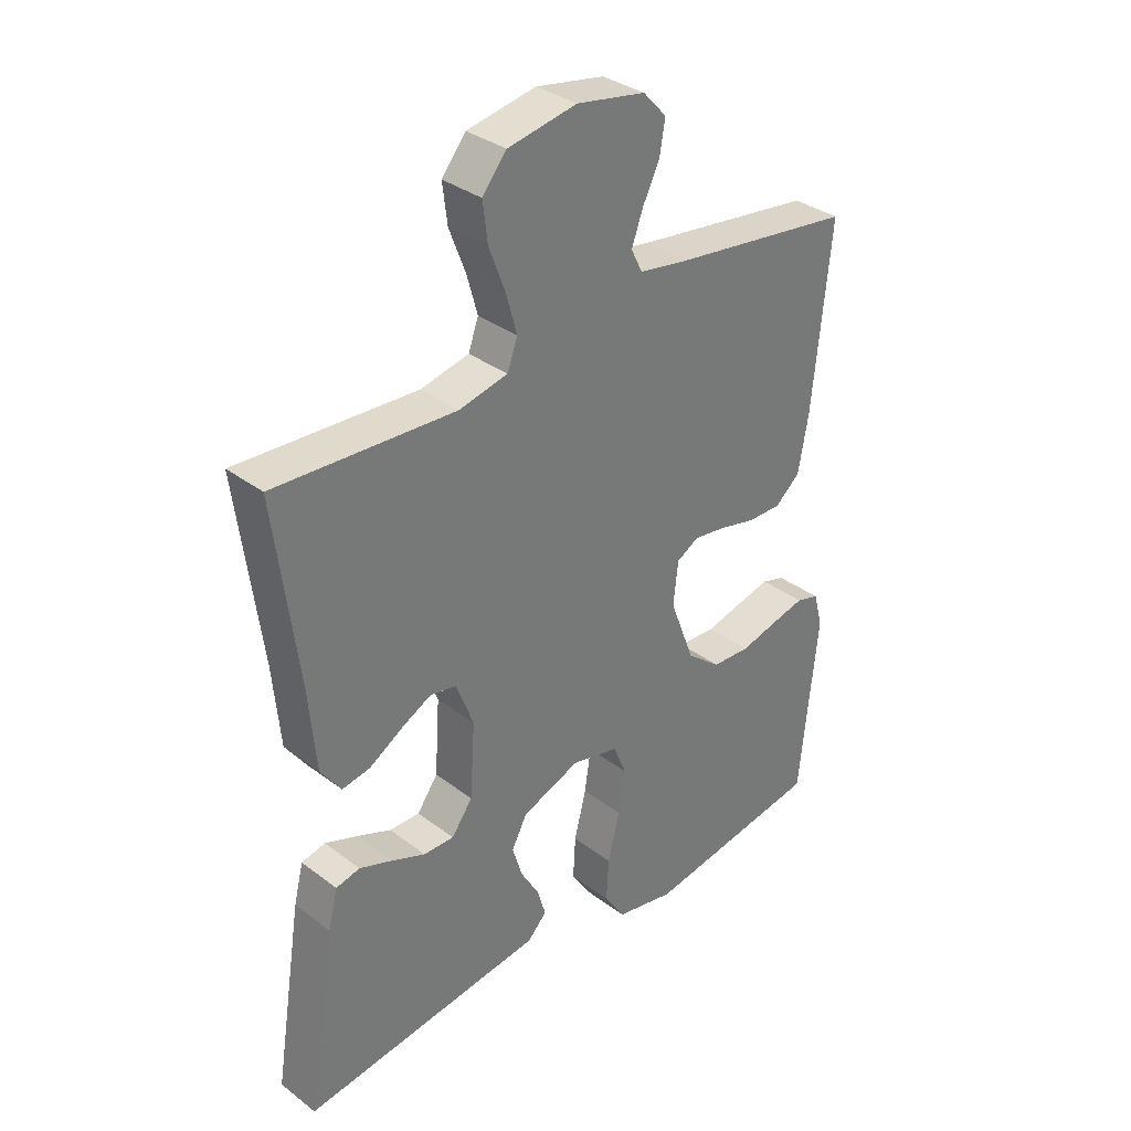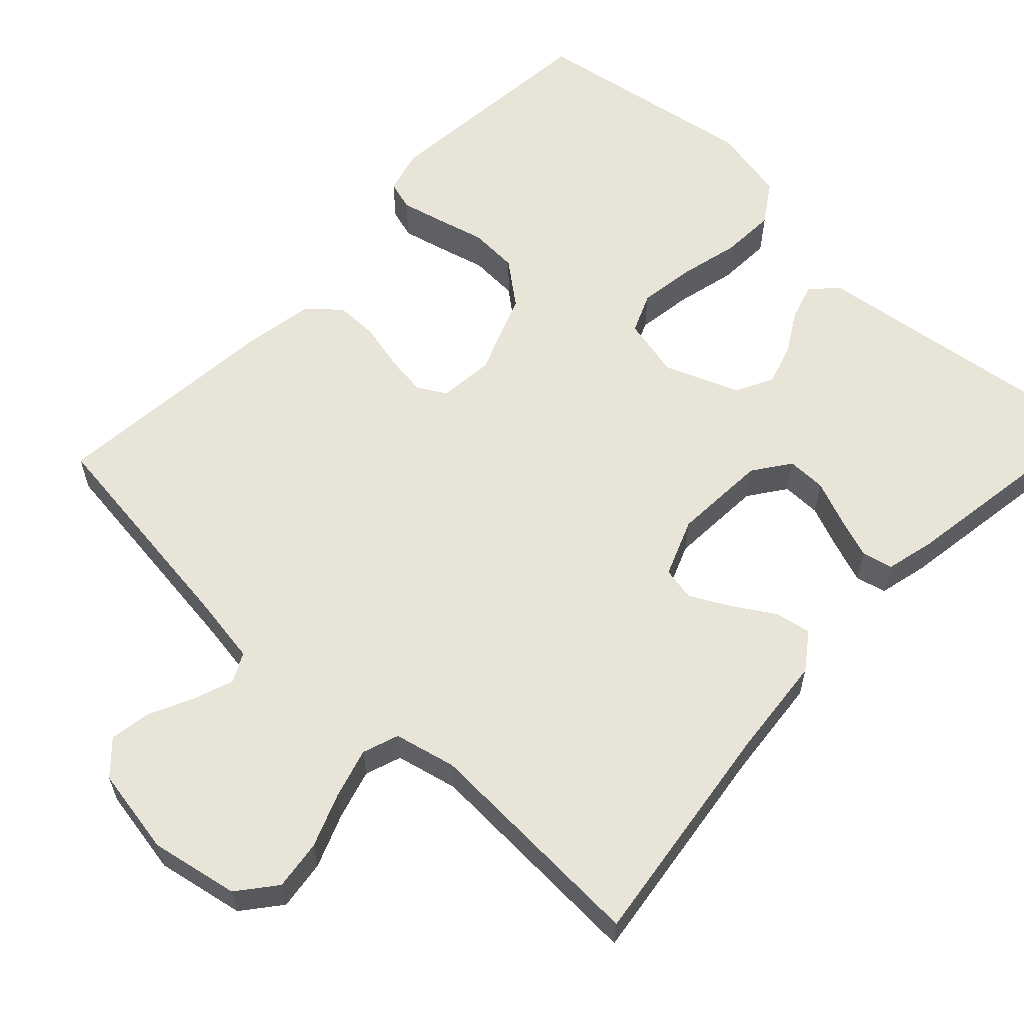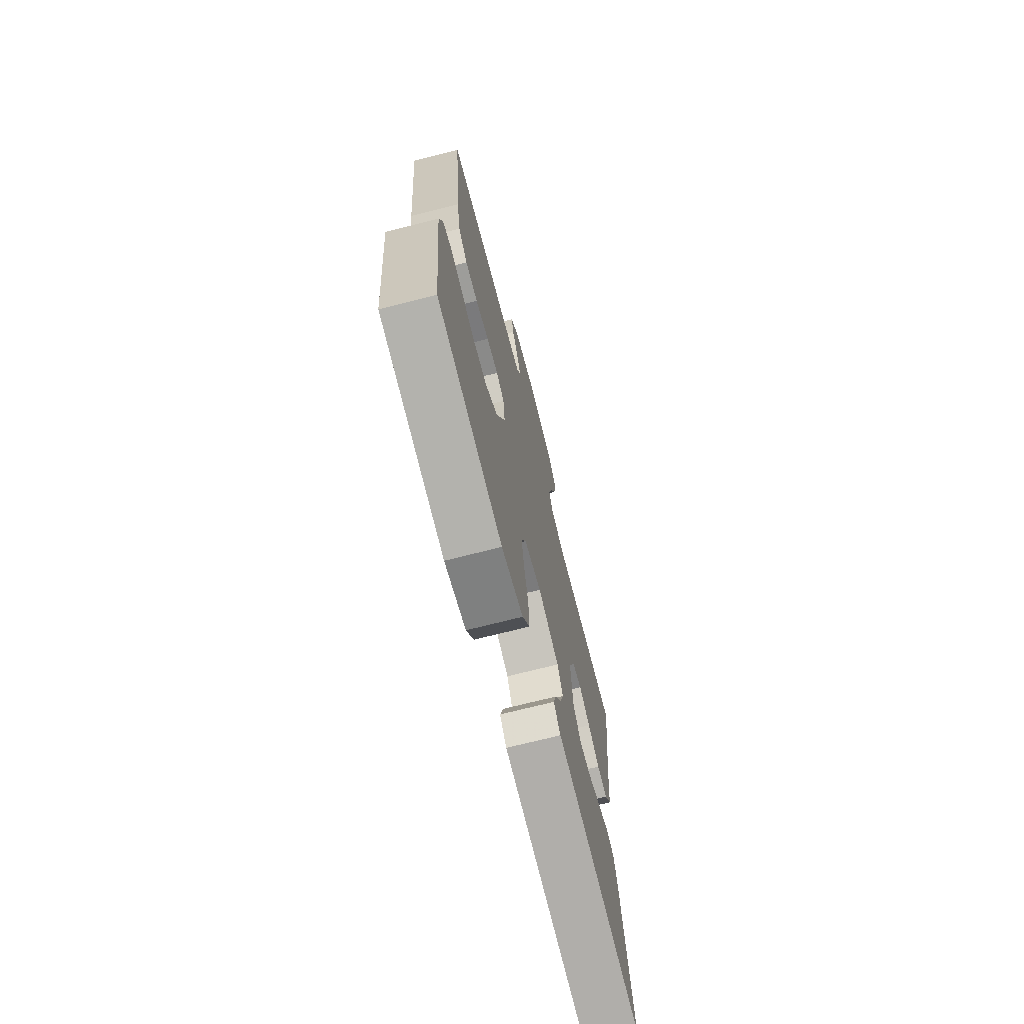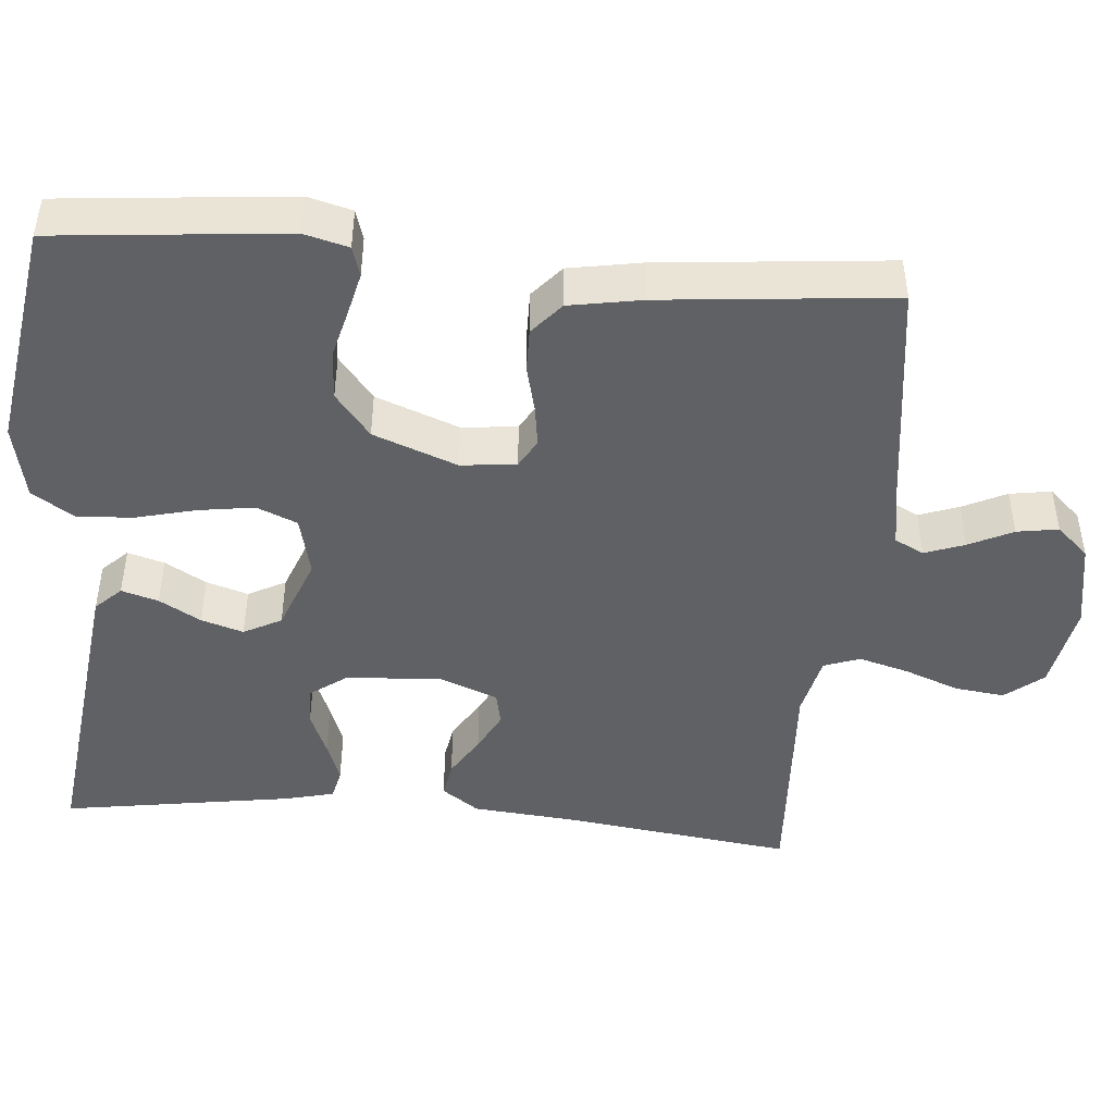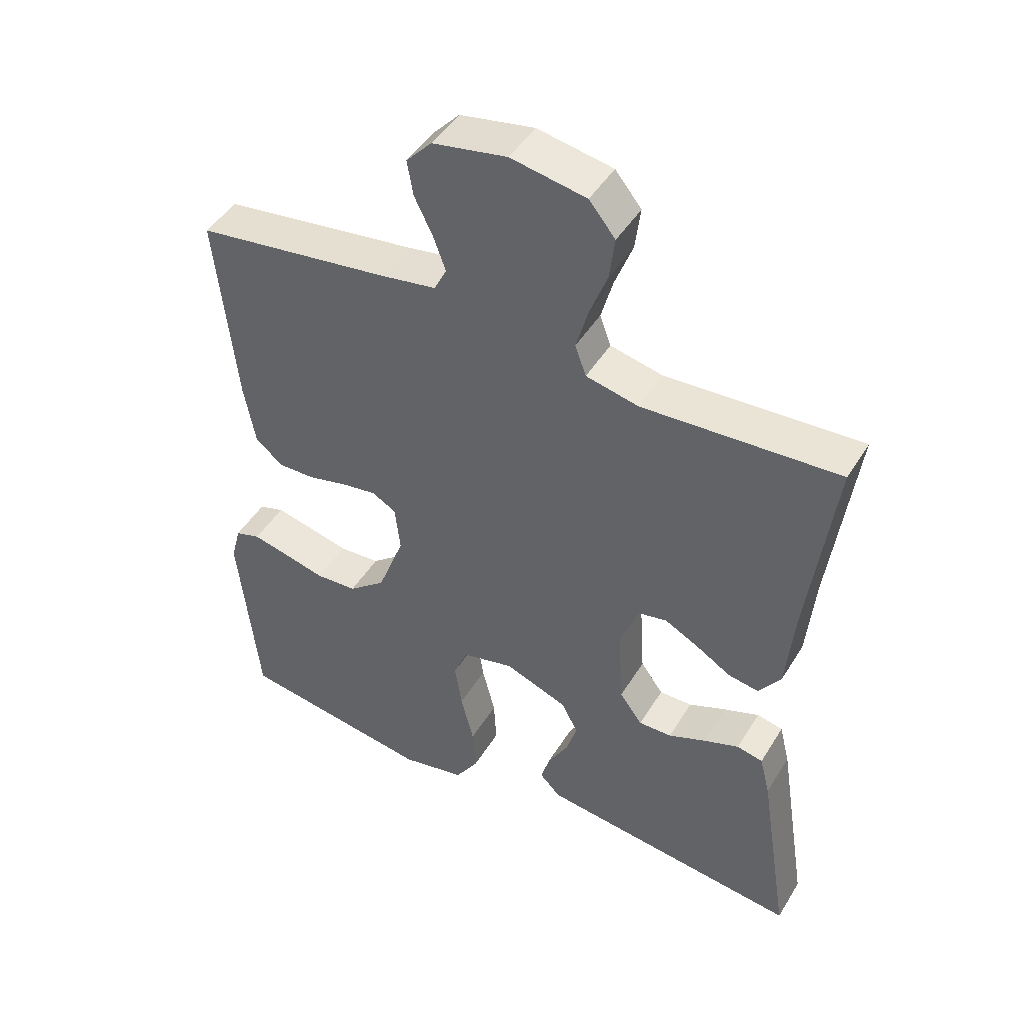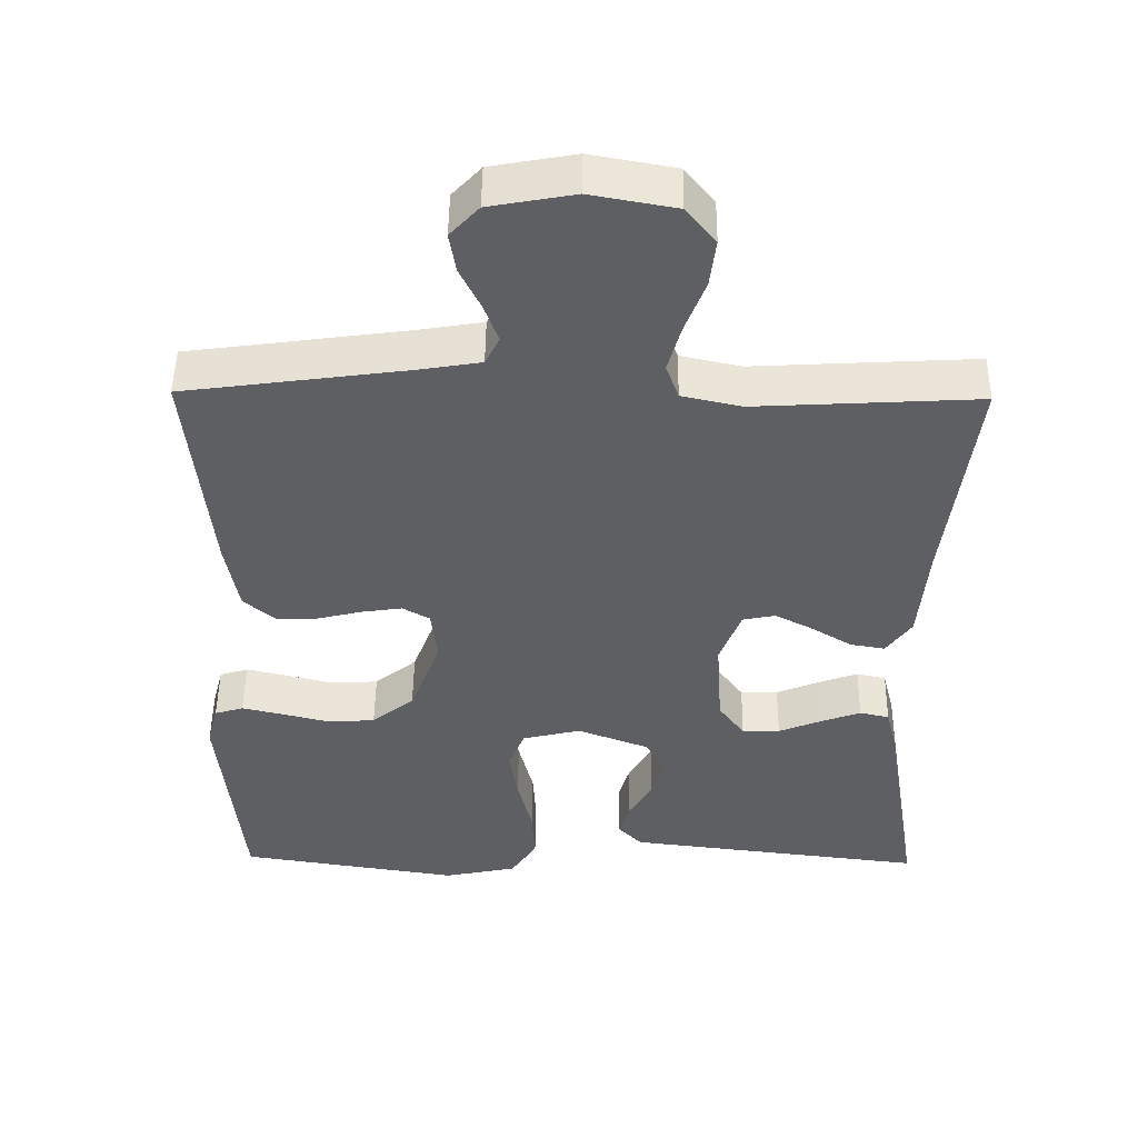
<metadata>
{"format":"obj","ext":"obj","renderer":"f3d","projection":"perspective","resolution":1024,"background":"white","views":[{"elev":34.2,"azim":135.4,"up":"+Z"},{"elev":60.0,"azim":42.8,"up":"+Y"},{"elev":-71.3,"azim":-75.7,"up":"+Z"},{"elev":-45.8,"azim":-95.1,"up":"+Y"},{"elev":46.2,"azim":29.9,"up":"+Z"},{"elev":49.1,"azim":0.7,"up":"+Z"}]}
</metadata>
<code>
v -0.5 0.07 0.5
v -0.2 0.07 0.541
v -0.116 0.07 0.555
v -0.097 0.07 0.593
v -0.116 0.07 0.645
v -0.144 0.07 0.702
v -0.153 0.07 0.756
v -0.114 0.07 0.798
v 0 0.07 0.819
v 0.115 0.07 0.798
v 0.155 0.07 0.749
v 0.147 0.07 0.684
v 0.12 0.07 0.613
v 0.102 0.07 0.548
v 0.119 0.07 0.501
v 0.2 0.07 0.483
v 0.5 0.07 0.5
v 0.462 0.07 0.2
v 0.45 0.07 0.065
v 0.416 0.07 0.017
v 0.369 0.07 0.025
v 0.315 0.07 0.058
v 0.263 0.07 0.085
v 0.219 0.07 0.076
v 0.19 0.07 0
v 0.198 0.07 -0.124
v 0.233 0.07 -0.172
v 0.284 0.07 -0.171
v 0.342 0.07 -0.147
v 0.396 0.07 -0.127
v 0.436 0.07 -0.136
v 0.452 0.07 -0.2
v 0.5 0.07 -0.5
v 0.2 0.07 -0.464
v 0.093 0.07 -0.451
v 0.061 0.07 -0.418
v 0.075 0.07 -0.37
v 0.106 0.07 -0.316
v 0.123 0.07 -0.261
v 0.097 0.07 -0.212
v 0 0.07 -0.175
v -0.079 0.07 -0.194
v -0.101 0.07 -0.247
v -0.09 0.07 -0.319
v -0.07 0.07 -0.399
v -0.066 0.07 -0.471
v -0.101 0.07 -0.525
v -0.2 0.07 -0.546
v -0.5 0.07 -0.5
v -0.53 0.07 -0.2
v -0.515 0.07 -0.142
v -0.476 0.07 -0.13
v -0.42 0.07 -0.143
v -0.356 0.07 -0.159
v -0.292 0.07 -0.155
v -0.235 0.07 -0.109
v -0.194 0.07 0
v -0.202 0.07 0.072
v -0.239 0.07 0.093
v -0.293 0.07 0.085
v -0.354 0.07 0.07
v -0.411 0.07 0.069
v -0.453 0.07 0.105
v -0.47 0.07 0.2
v -0.5 0 0.5
v -0.2 0 0.541
v -0.116 0 0.555
v -0.097 0 0.593
v -0.116 0 0.645
v -0.144 0 0.702
v -0.153 0 0.756
v -0.114 0 0.798
v 0 0 0.819
v 0.115 0 0.798
v 0.155 0 0.749
v 0.147 0 0.684
v 0.12 0 0.613
v 0.102 0 0.548
v 0.119 0 0.501
v 0.2 0 0.483
v 0.5 0 0.5
v 0.462 0 0.2
v 0.45 0 0.065
v 0.416 0 0.017
v 0.369 0 0.025
v 0.315 0 0.058
v 0.263 0 0.085
v 0.219 0 0.076
v 0.19 0 0
v 0.198 0 -0.124
v 0.233 0 -0.172
v 0.284 0 -0.171
v 0.342 0 -0.147
v 0.396 0 -0.127
v 0.436 0 -0.136
v 0.452 0 -0.2
v 0.5 0 -0.5
v 0.2 0 -0.464
v 0.093 0 -0.451
v 0.061 0 -0.418
v 0.075 0 -0.37
v 0.106 0 -0.316
v 0.123 0 -0.261
v 0.097 0 -0.212
v 0 0 -0.175
v -0.079 0 -0.194
v -0.101 0 -0.247
v -0.09 0 -0.319
v -0.07 0 -0.399
v -0.066 0 -0.471
v -0.101 0 -0.525
v -0.2 0 -0.546
v -0.5 0 -0.5
v -0.53 0 -0.2
v -0.515 0 -0.142
v -0.476 0 -0.13
v -0.42 0 -0.143
v -0.356 0 -0.159
v -0.292 0 -0.155
v -0.235 0 -0.109
v -0.194 0 0
v -0.202 0 0.072
v -0.239 0 0.093
v -0.293 0 0.085
v -0.354 0 0.07
v -0.411 0 0.069
v -0.453 0 0.105
v -0.47 0 0.2
f 63 64 1 2
f 60 61 62 63
f 59 60 63 2
f 58 59 2 3
f 57 58 3 4
f 51 52 53 54
f 49 50 51 54
f 49 54 55
f 48 49 55 56
f 44 45 46 47
f 43 44 47 48
f 35 36 37 38
f 35 38 39
f 34 35 39
f 33 34 39
f 32 33 39 40
f 28 29 30 31
f 28 31 32
f 27 28 32 40
f 19 20 21 22
f 18 19 22 23
f 16 17 18 23
f 15 16 23 24
f 10 11 12 13
f 10 13 14
f 9 10 14
f 5 6 7 8
f 4 5 8 9
f 57 4 9 14
f 43 48 56 57
f 42 43 57 14
f 26 27 40 41
f 25 26 41 42
f 24 25 42
f 14 15 24 42
f 66 65 128 127
f 127 126 125 124
f 66 127 124 123
f 67 66 123 122
f 68 67 122 121
f 118 117 116 115
f 118 115 114 113
f 119 118 113
f 120 119 113 112
f 111 110 109 108
f 112 111 108 107
f 102 101 100 99
f 103 102 99
f 103 99 98
f 103 98 97
f 104 103 97 96
f 95 94 93 92
f 96 95 92
f 104 96 92 91
f 86 85 84 83
f 87 86 83 82
f 87 82 81 80
f 88 87 80 79
f 77 76 75 74
f 78 77 74
f 78 74 73
f 72 71 70 69
f 73 72 69 68
f 78 73 68 121
f 121 120 112 107
f 78 121 107 106
f 105 104 91 90
f 106 105 90 89
f 106 89 88
f 106 88 79 78
f 1 65 66 2
f 2 66 67 3
f 3 67 68 4
f 4 68 69 5
f 5 69 70 6
f 6 70 71 7
f 7 71 72 8
f 8 72 73 9
f 9 73 74 10
f 10 74 75 11
f 11 75 76 12
f 12 76 77 13
f 13 77 78 14
f 14 78 79 15
f 15 79 80 16
f 16 80 81 17
f 17 81 82 18
f 18 82 83 19
f 19 83 84 20
f 20 84 85 21
f 21 85 86 22
f 22 86 87 23
f 23 87 88 24
f 24 88 89 25
f 25 89 90 26
f 26 90 91 27
f 27 91 92 28
f 28 92 93 29
f 29 93 94 30
f 30 94 95 31
f 31 95 96 32
f 32 96 97 33
f 33 97 98 34
f 34 98 99 35
f 35 99 100 36
f 36 100 101 37
f 37 101 102 38
f 38 102 103 39
f 39 103 104 40
f 40 104 105 41
f 41 105 106 42
f 42 106 107 43
f 43 107 108 44
f 44 108 109 45
f 45 109 110 46
f 46 110 111 47
f 47 111 112 48
f 48 112 113 49
f 49 113 114 50
f 50 114 115 51
f 51 115 116 52
f 52 116 117 53
f 53 117 118 54
f 54 118 119 55
f 55 119 120 56
f 56 120 121 57
f 57 121 122 58
f 58 122 123 59
f 59 123 124 60
f 60 124 125 61
f 61 125 126 62
f 62 126 127 63
f 63 127 128 64
f 64 128 65 1

</code>
